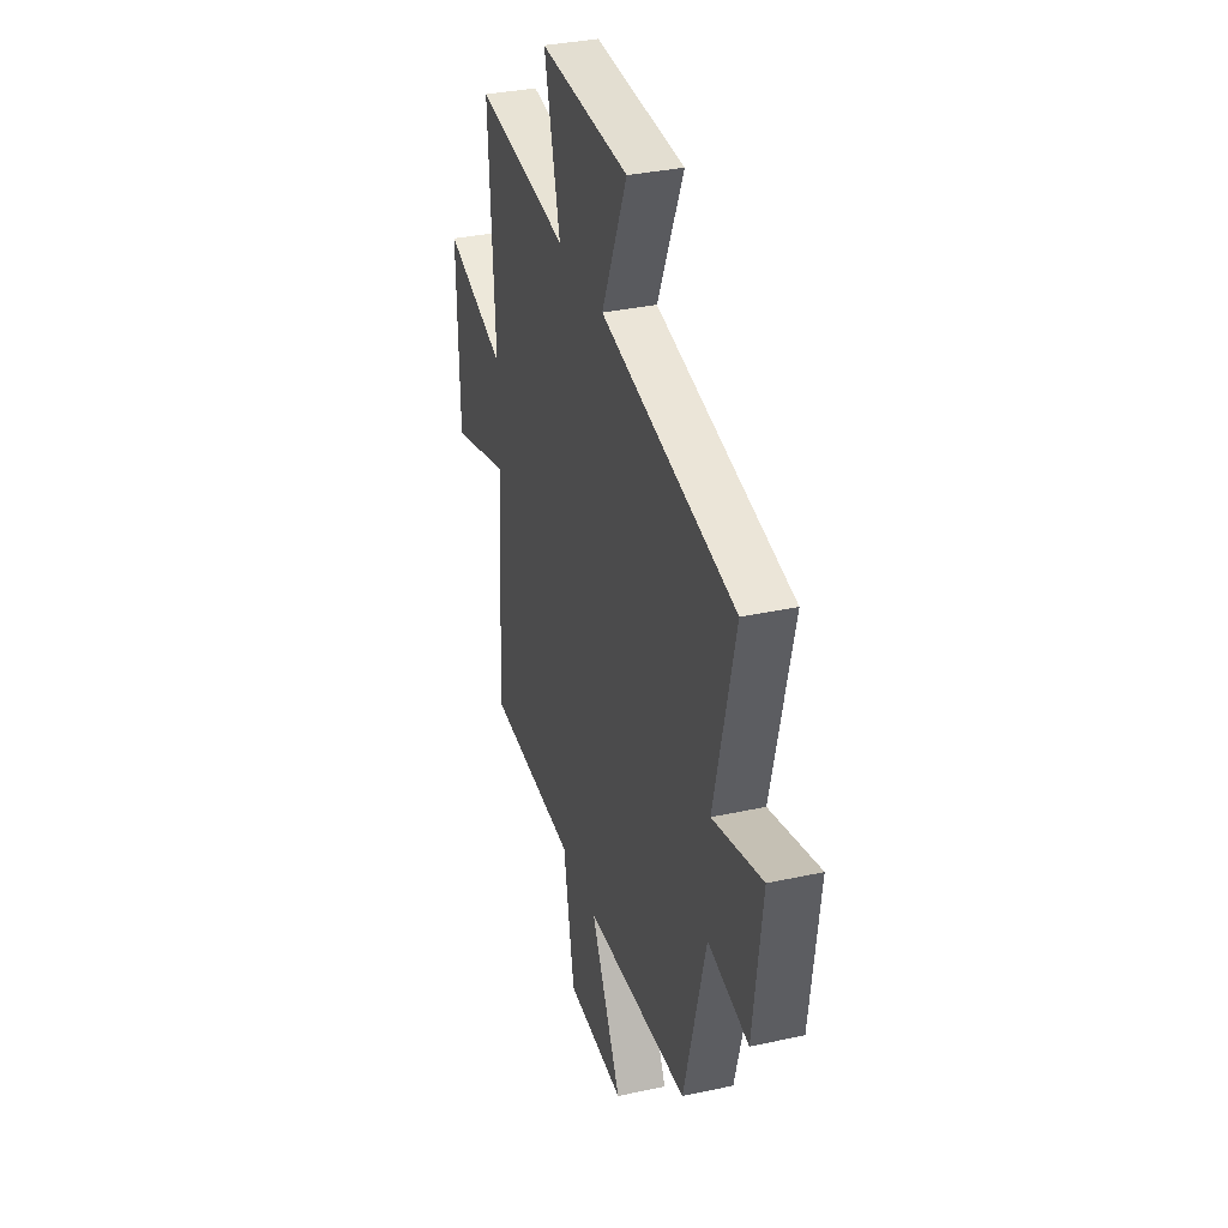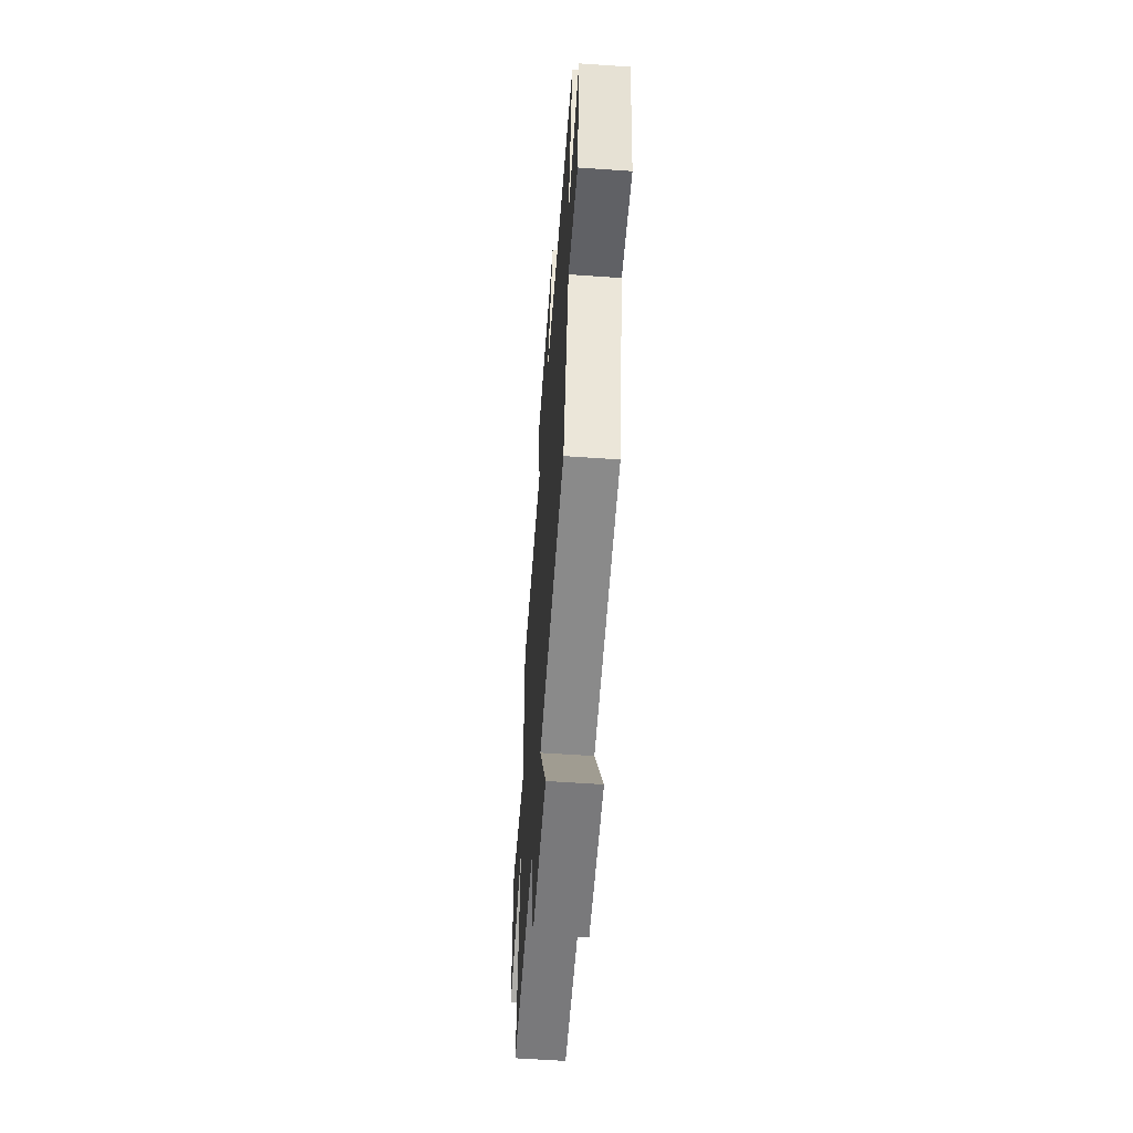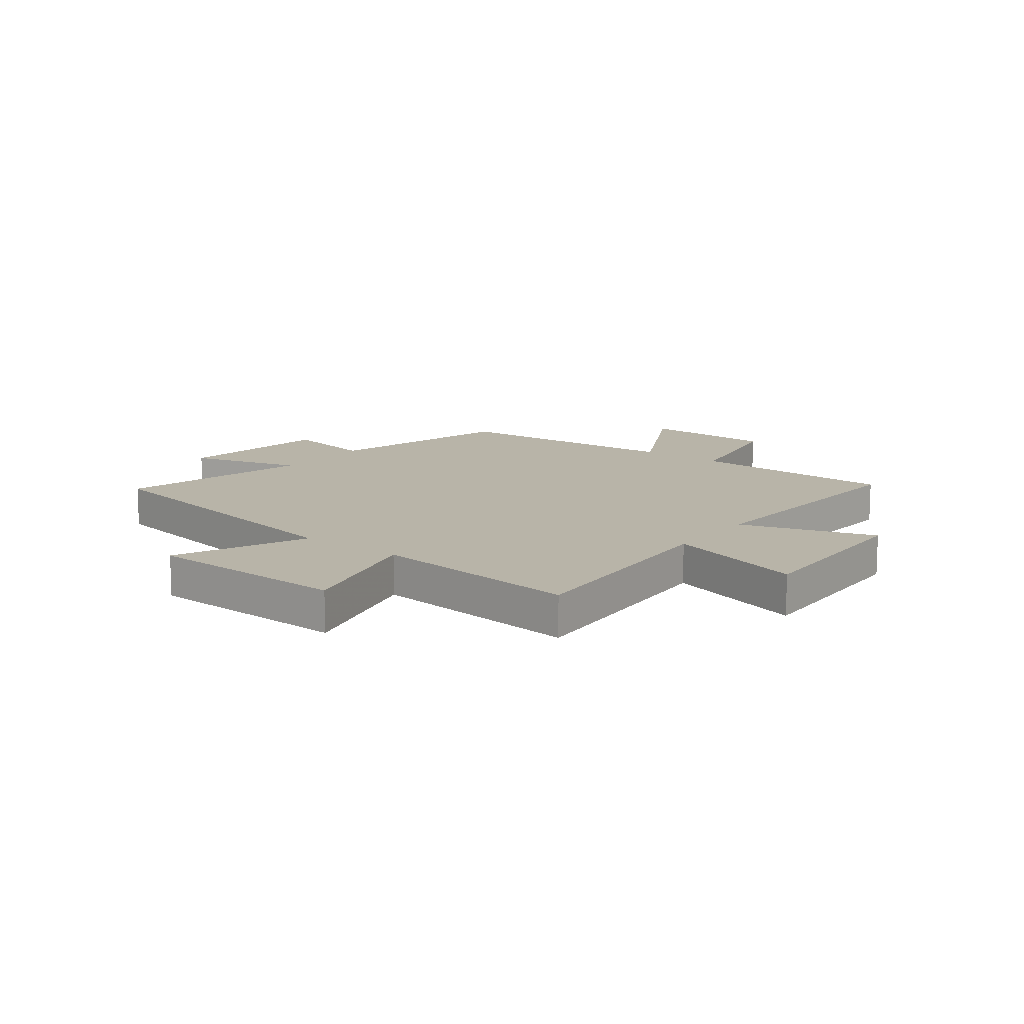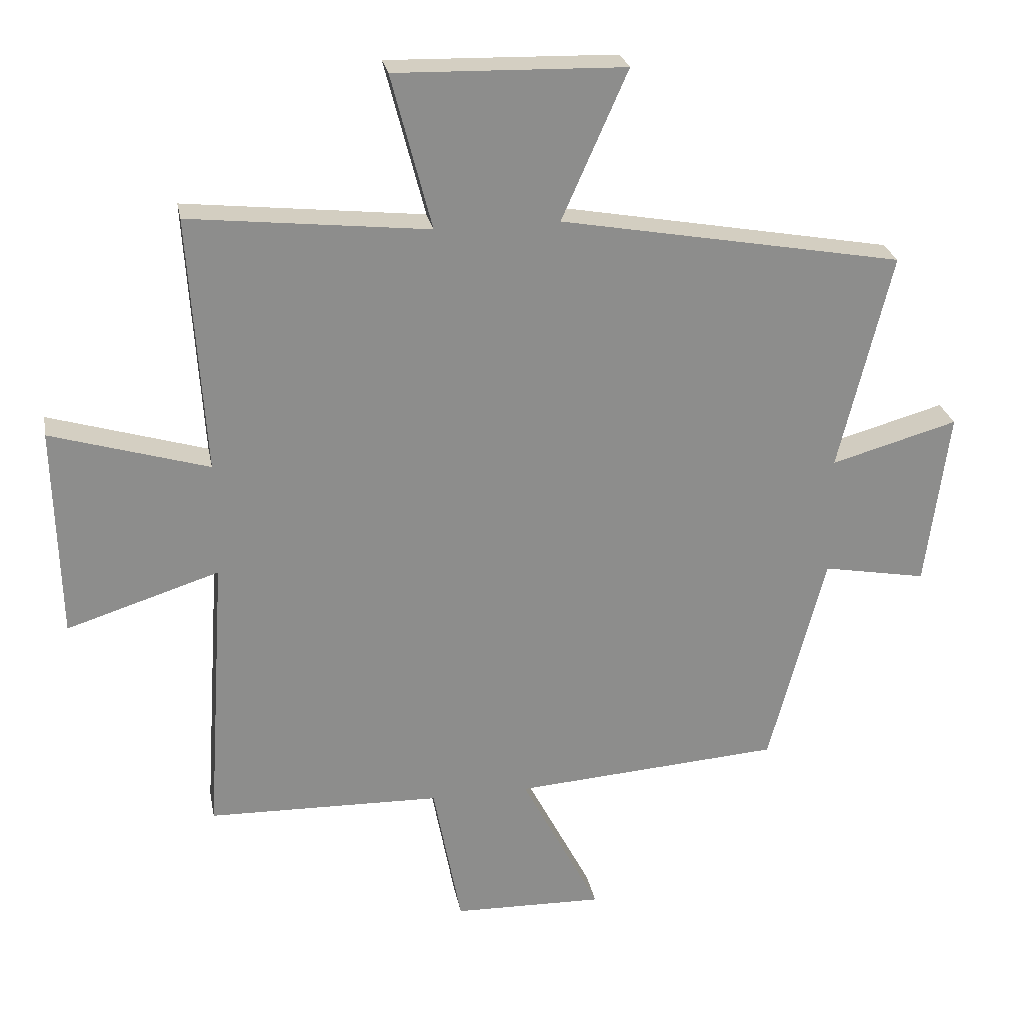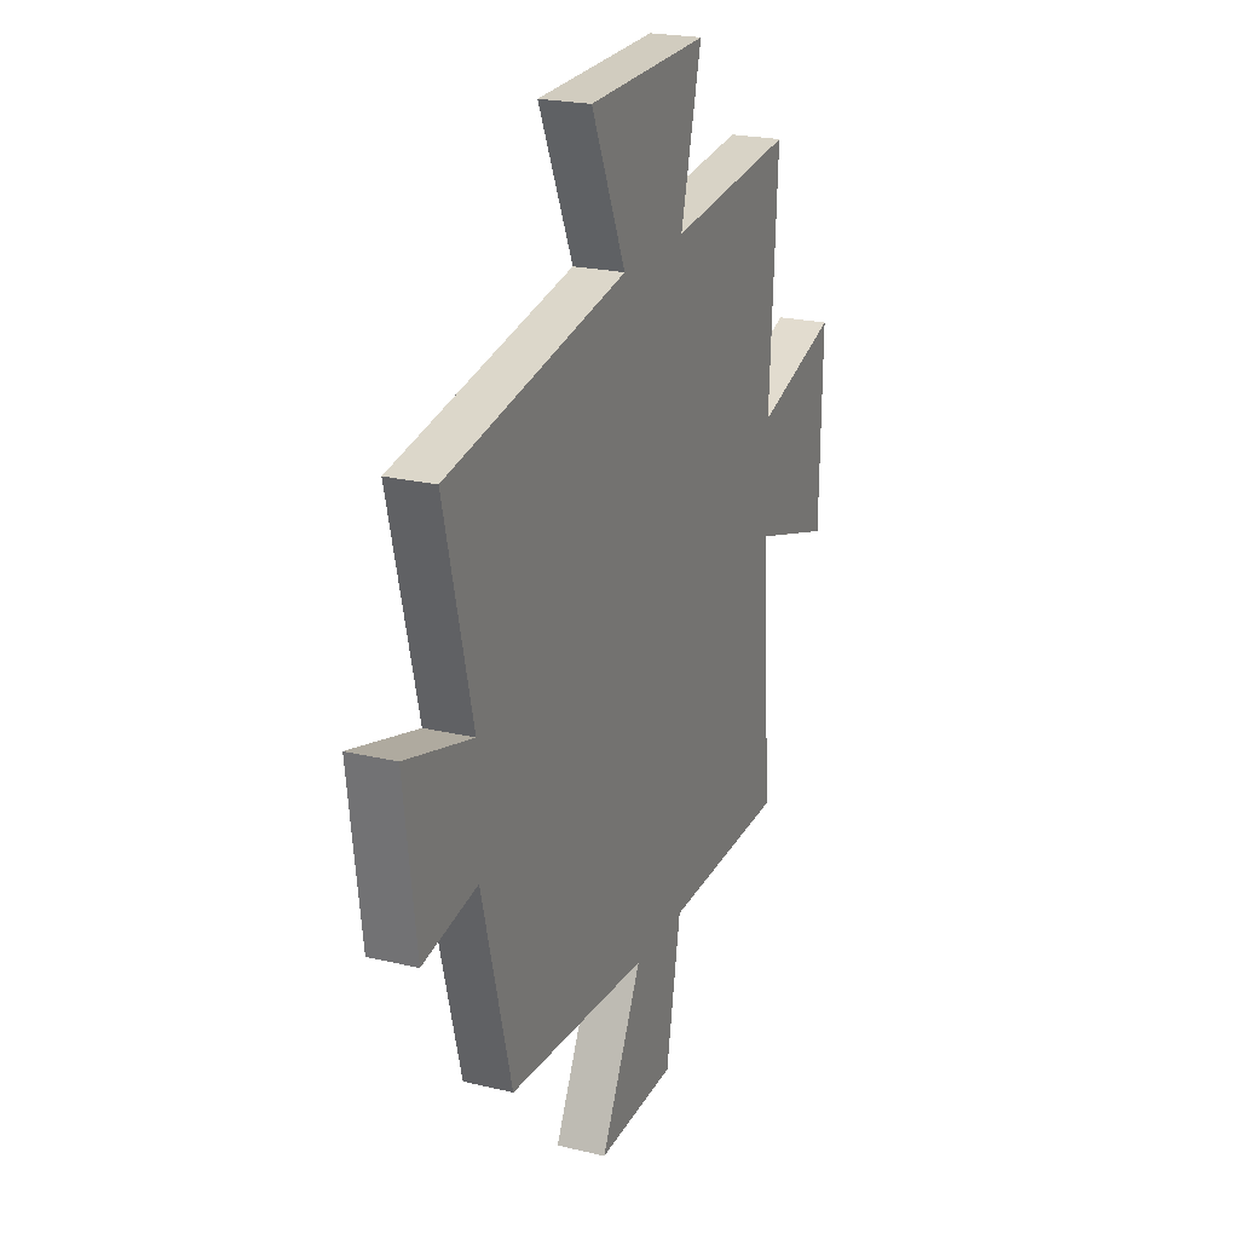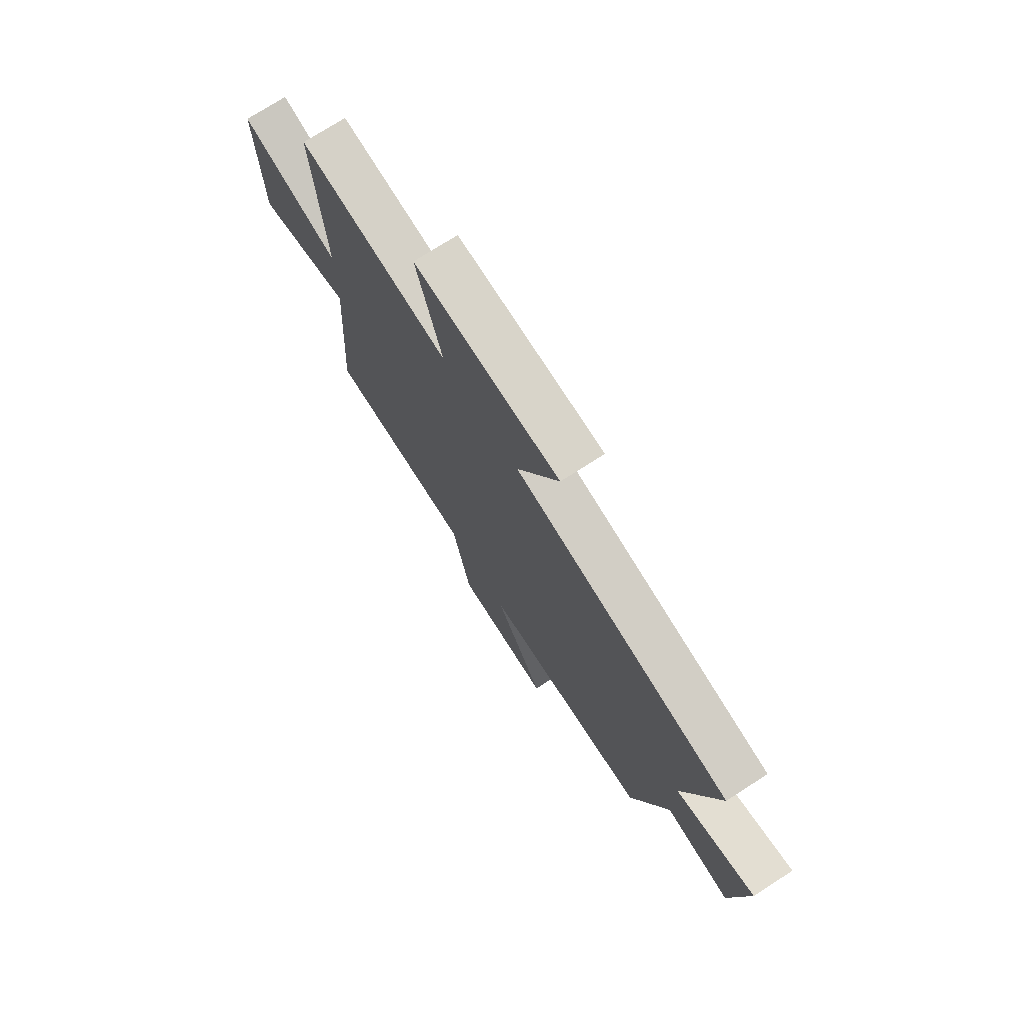
<metadata>
{"format":"obj","ext":"obj","renderer":"f3d","projection":"perspective","resolution":1024,"background":"white","views":[{"elev":34.3,"azim":-106.4,"up":"+Z"},{"elev":-59.3,"azim":-94.1,"up":"+Z"},{"elev":13.0,"azim":37.2,"up":"+Y"},{"elev":25.8,"azim":169.3,"up":"+Z"},{"elev":22.6,"azim":-67.6,"up":"+Z"},{"elev":74.4,"azim":-122.7,"up":"+Z"}]}
</metadata>
<code>
v 0.53 0.07 -0.491
v 0.164 0.07 -0.5
v 0.12 0.07 -0.733
v -0.116 0.07 -0.739
v 0.008 0.07 -0.5
v -0.412 0.07 -0.47
v -0.5 0.07 -0.132
v -0.663 0.07 -0.162
v -0.699 0.07 0.116
v -0.5 0.07 0.06
v -0.583 0.07 0.402
v -0.044 0.07 0.5
v -0.147 0.07 0.733
v 0.213 0.07 0.743
v 0.15 0.07 0.5
v 0.525 0.07 0.541
v 0.5 0.07 0.138
v 0.747 0.07 0.212
v 0.739 0.07 -0.12
v 0.5 0.07 -0.044
v 0.53 0 -0.491
v 0.164 0 -0.5
v 0.12 0 -0.733
v -0.116 0 -0.739
v 0.008 0 -0.5
v -0.412 0 -0.47
v -0.5 0 -0.132
v -0.663 0 -0.162
v -0.699 0 0.116
v -0.5 0 0.06
v -0.583 0 0.402
v -0.044 0 0.5
v -0.147 0 0.733
v 0.213 0 0.743
v 0.15 0 0.5
v 0.525 0 0.541
v 0.5 0 0.138
v 0.747 0 0.212
v 0.739 0 -0.12
v 0.5 0 -0.044
f 17 18 19 20
f 15 16 17
f 15 17 20
f 12 13 14 15
f 20 1 2
f 15 20 2
f 12 15 2
f 11 12 2
f 10 11 2
f 7 8 9 10
f 7 10 2
f 6 7 2
f 5 6 2
f 2 3 4 5
f 40 39 38 37
f 37 36 35
f 40 37 35
f 35 34 33 32
f 22 21 40
f 22 40 35
f 22 35 32
f 22 32 31
f 22 31 30
f 30 29 28 27
f 22 30 27
f 22 27 26
f 22 26 25
f 25 24 23 22
f 1 21 22 2
f 2 22 23 3
f 3 23 24 4
f 4 24 25 5
f 5 25 26 6
f 6 26 27 7
f 7 27 28 8
f 8 28 29 9
f 9 29 30 10
f 10 30 31 11
f 11 31 32 12
f 12 32 33 13
f 13 33 34 14
f 14 34 35 15
f 15 35 36 16
f 16 36 37 17
f 17 37 38 18
f 18 38 39 19
f 19 39 40 20
f 20 40 21 1

</code>
